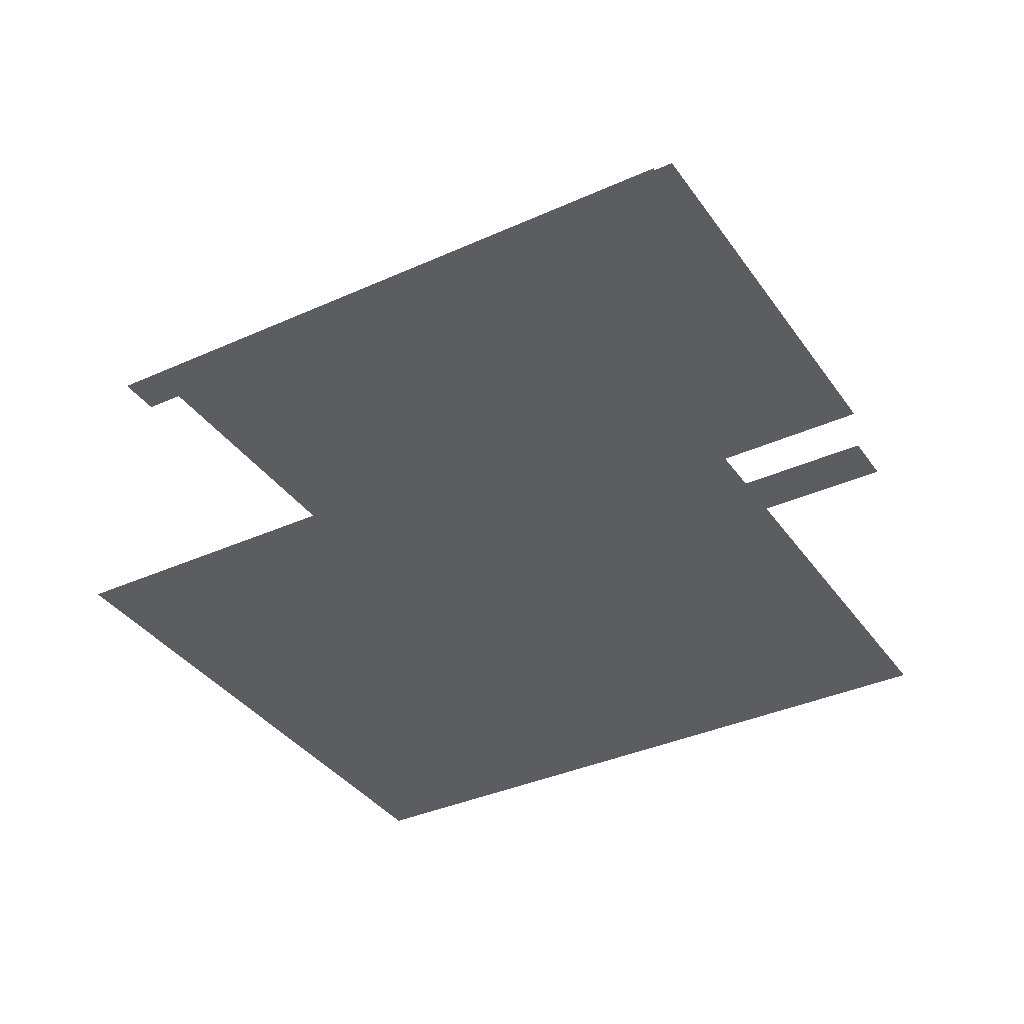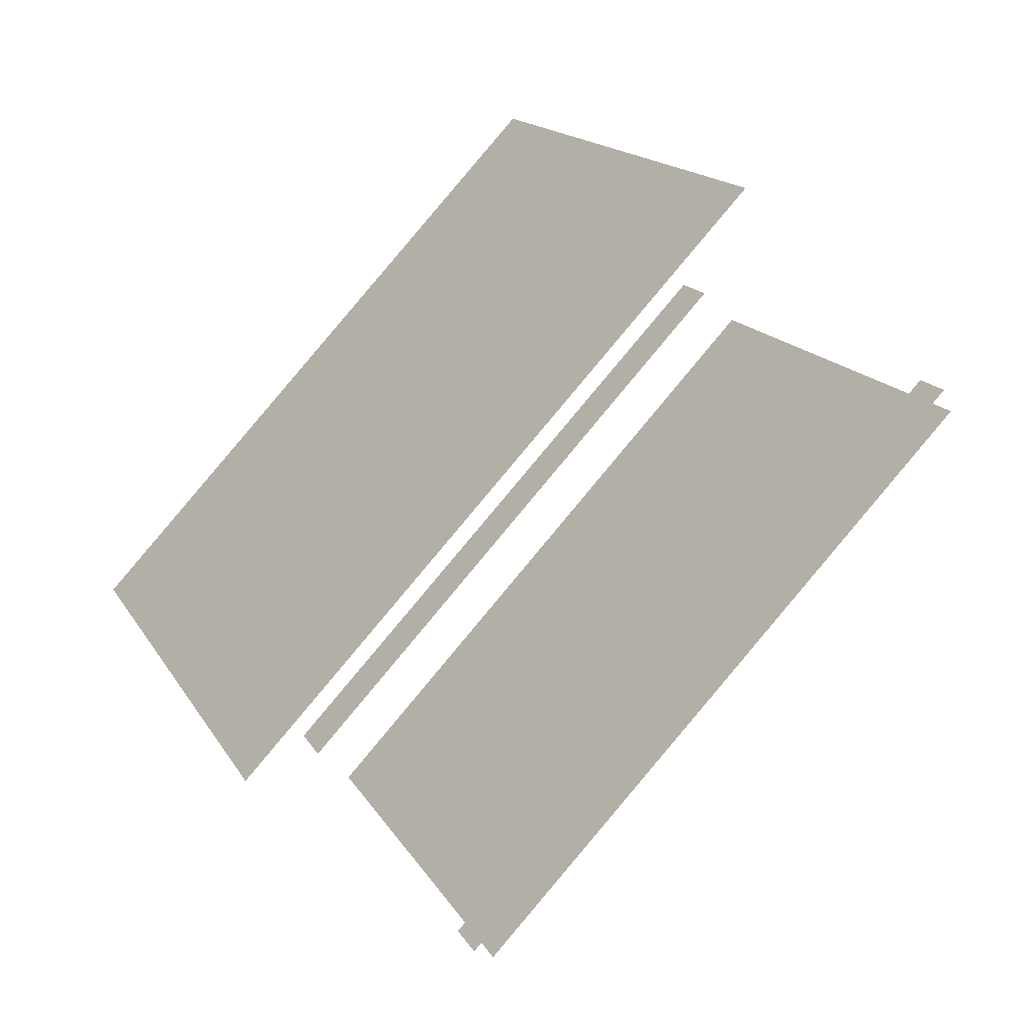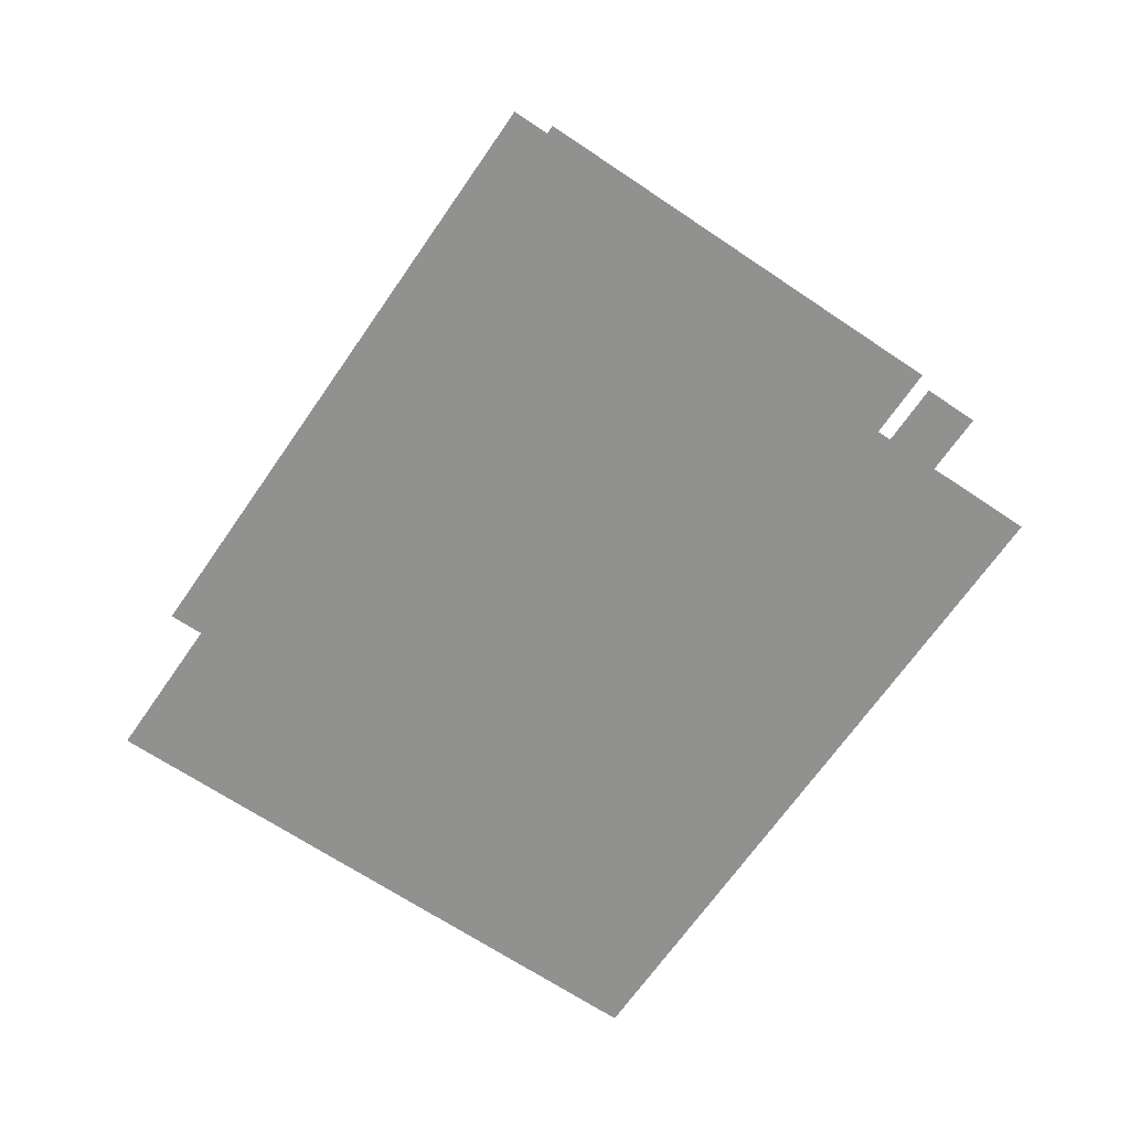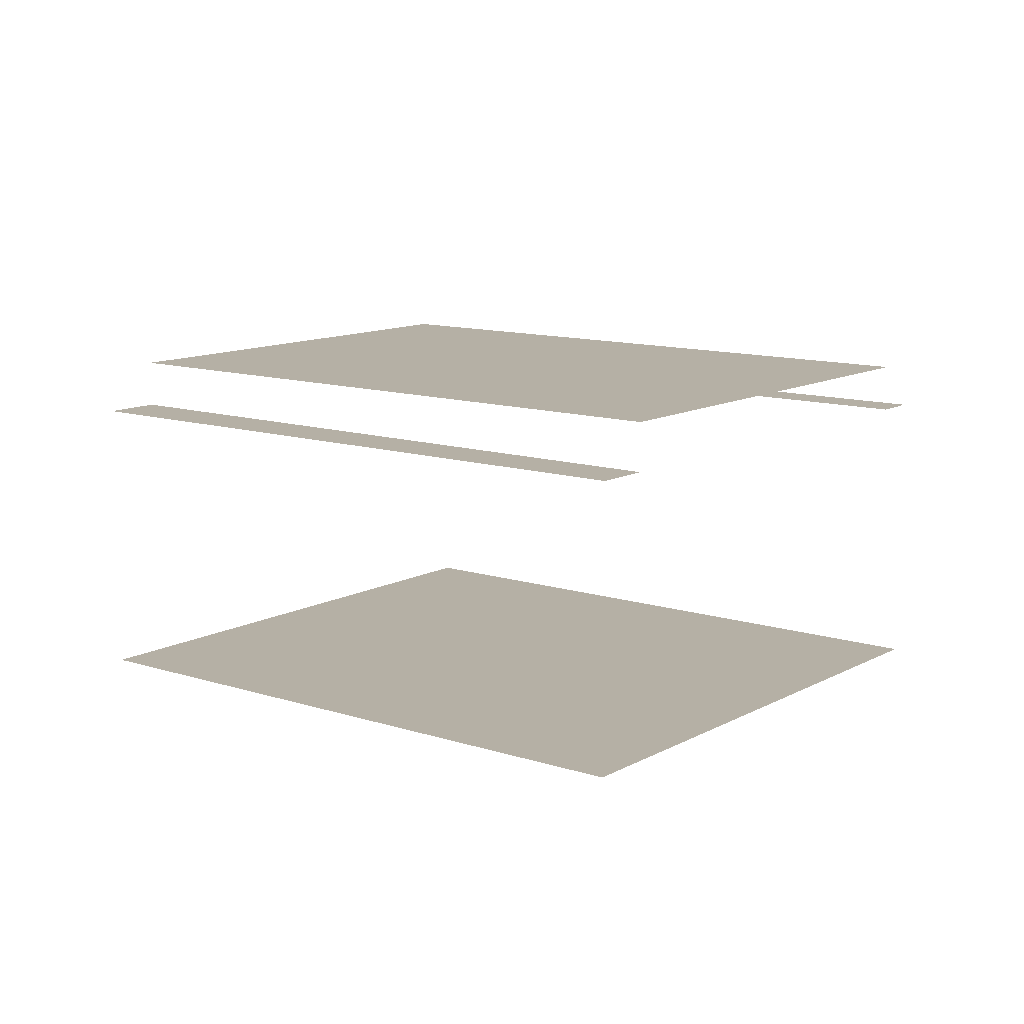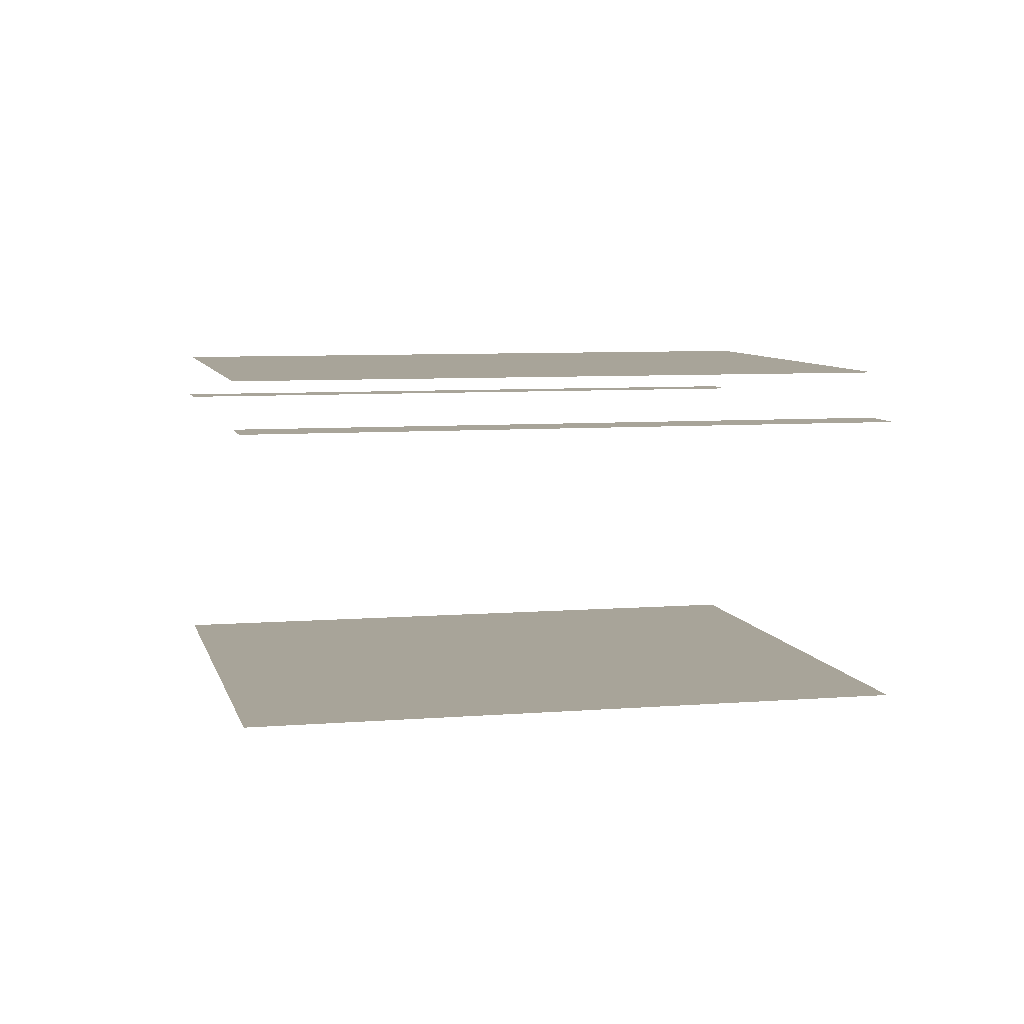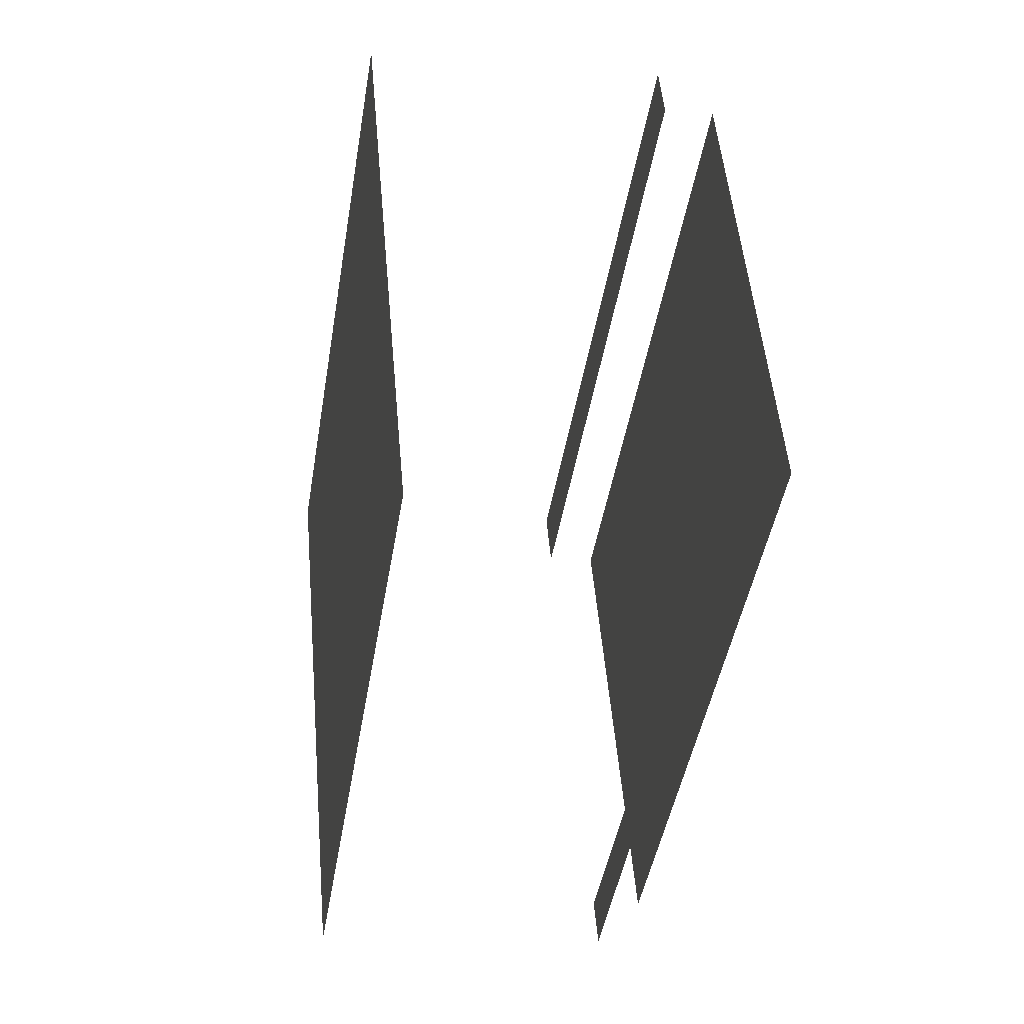
<metadata>
{"format":"obj","ext":"obj","renderer":"f3d","projection":"perspective","resolution":1024,"background":"white","views":[{"elev":-36.5,"azim":2.2,"up":"+Z"},{"elev":-54.1,"azim":-137.0,"up":"+Y"},{"elev":-66.0,"azim":27.4,"up":"+Z"},{"elev":11.7,"azim":-170.4,"up":"+Z"},{"elev":7.1,"azim":138.6,"up":"+Z"},{"elev":-13.6,"azim":-100.1,"up":"+Y"}]}
</metadata>
<code>
o geometryt000010000010000110010110000110000110100000100010st50_R
v 524.1 -234.1 381.3
v 526.3 -230 381.3
v 586.2 -267.5 381.3
v 588.4 -263.3 381.3
v 615.1 -213.8 381.3
v 550.3 -185.7 381.3
v 553.1 -180.5 381.3
v 612.1 -219.3 381.3
v 595.2 -250.7 381.3
v 605.5 -231.5 381.3
v 526.3 -230 411.3
v 524.1 -234.1 411.3
v 586.2 -267.5 411.3
v 579.6 -258.5 411.3
v 588.4 -263.3 411.3
v 615.1 -213.8 411.3
v 553.1 -180.5 411.3
v 550.3 -185.7 411.3
v 559.1 -190.5 411.3
v 612.1 -219.3 411.3
v 550.3 -185.7 416.3
v 526.3 -230 416.3
v 595.2 -250.7 416.3
v 588.4 -263.3 416.3
v 605.5 -231.5 416.3
v 612.1 -219.3 416.3
f 1 2 3
f 3 2 4
f 5 6 7
f 5 8 6
f 9 2 6
f 9 4 2
f 9 6 10
f 6 8 10
f 11 12 13
f 11 13 14
f 14 13 15
f 16 17 18
f 19 16 18
f 20 16 19
f 21 22 23
f 22 24 23
f 25 21 23
f 26 21 25

</code>
